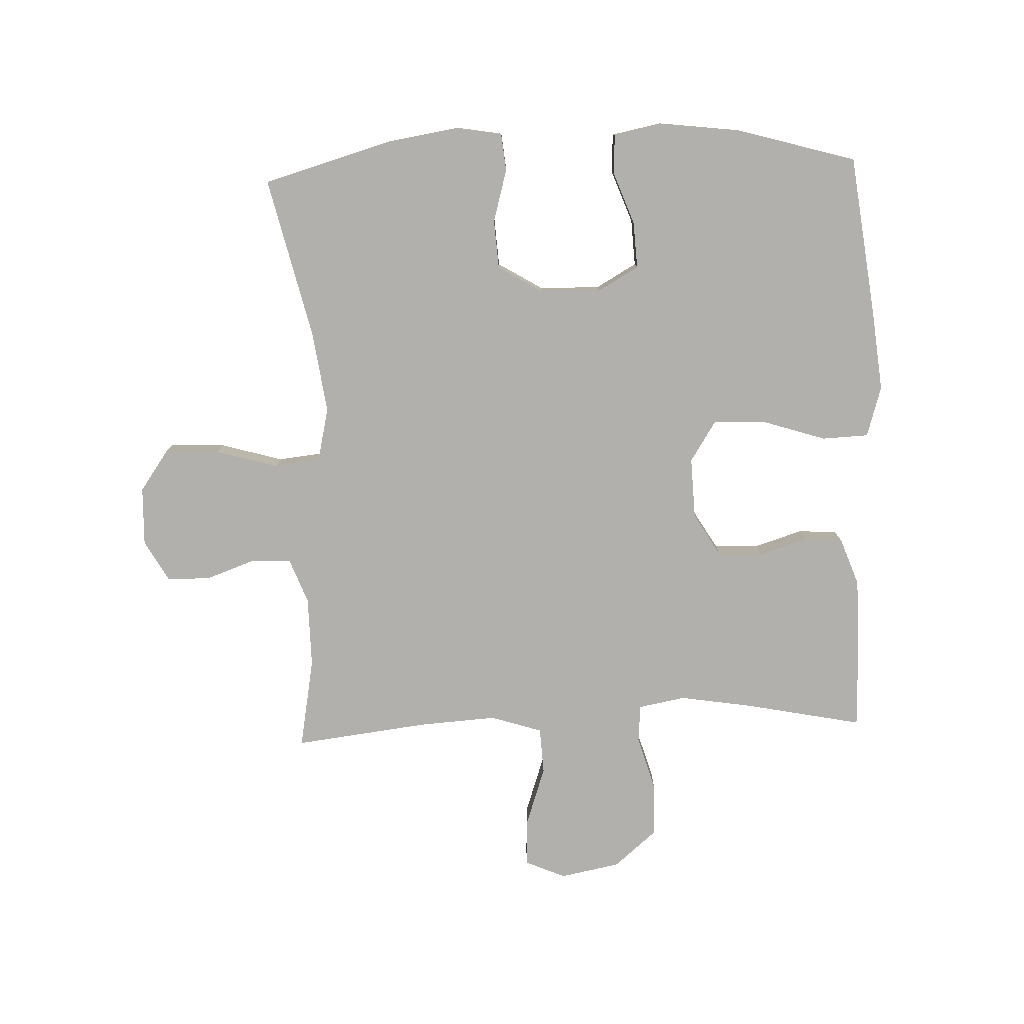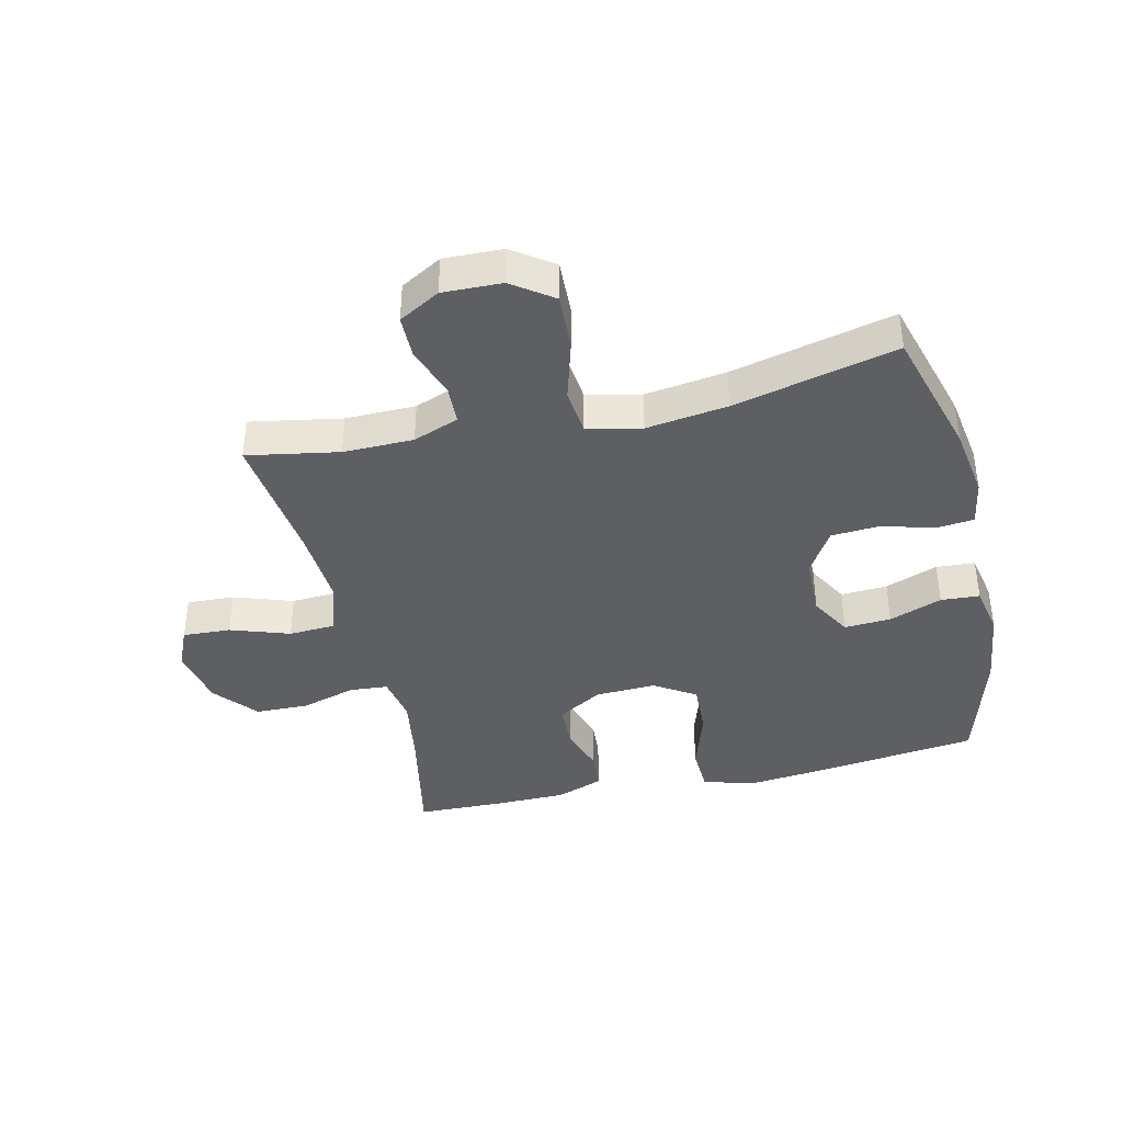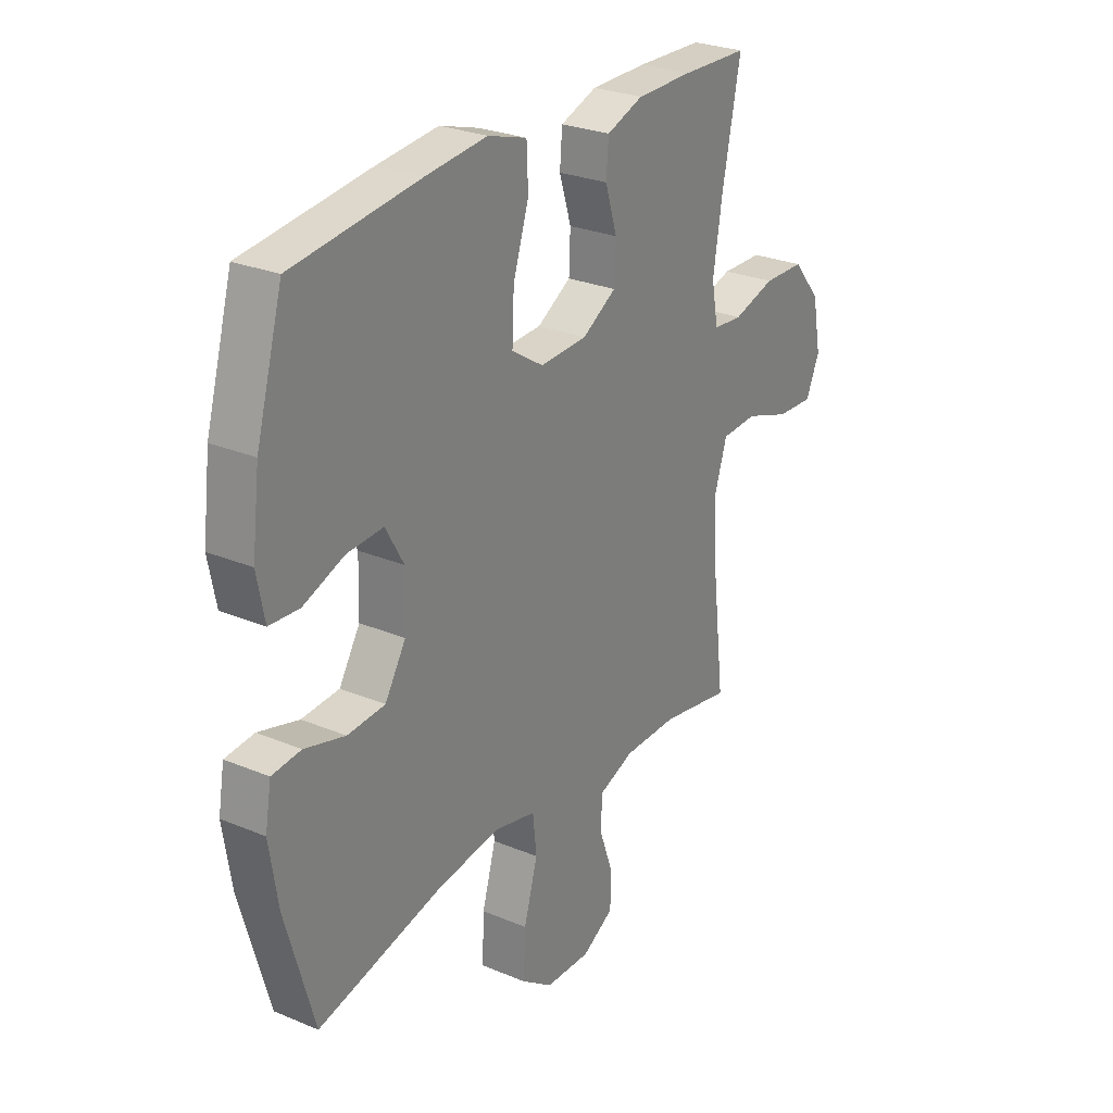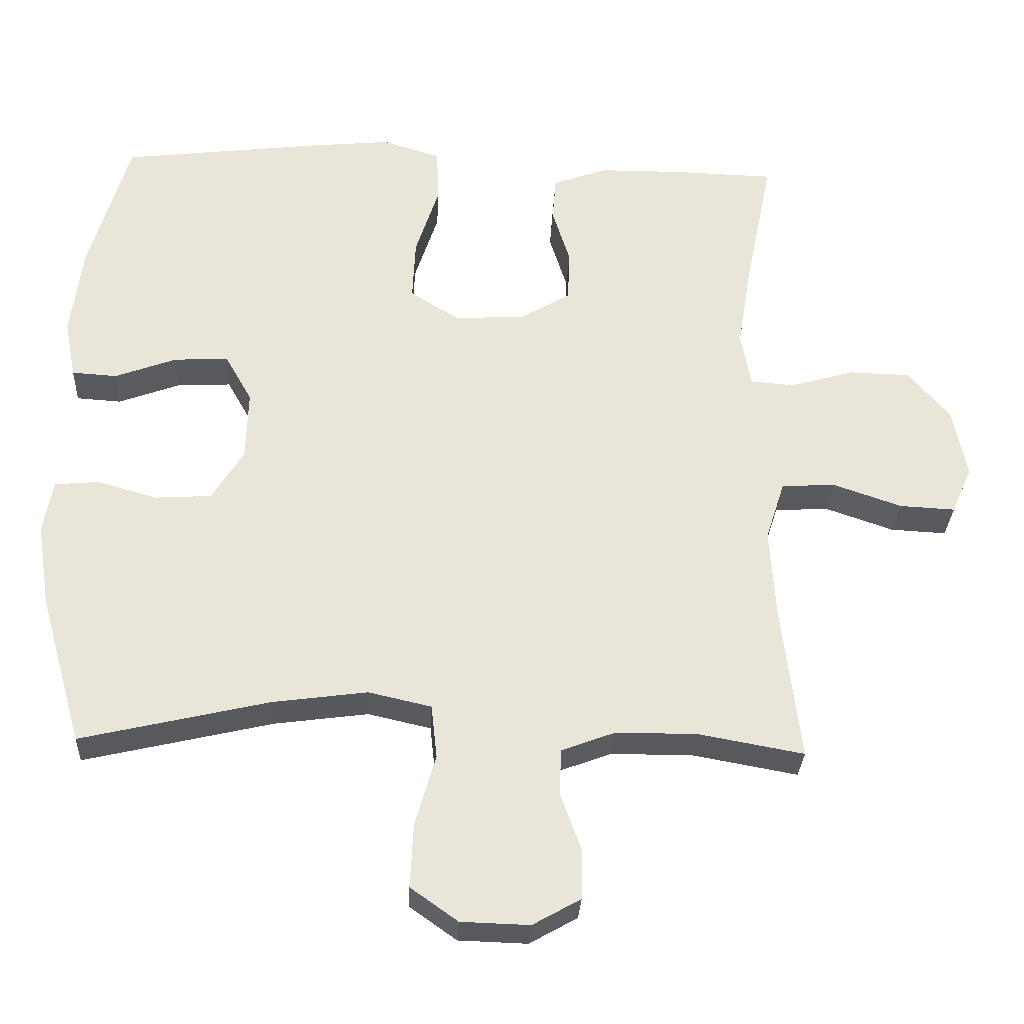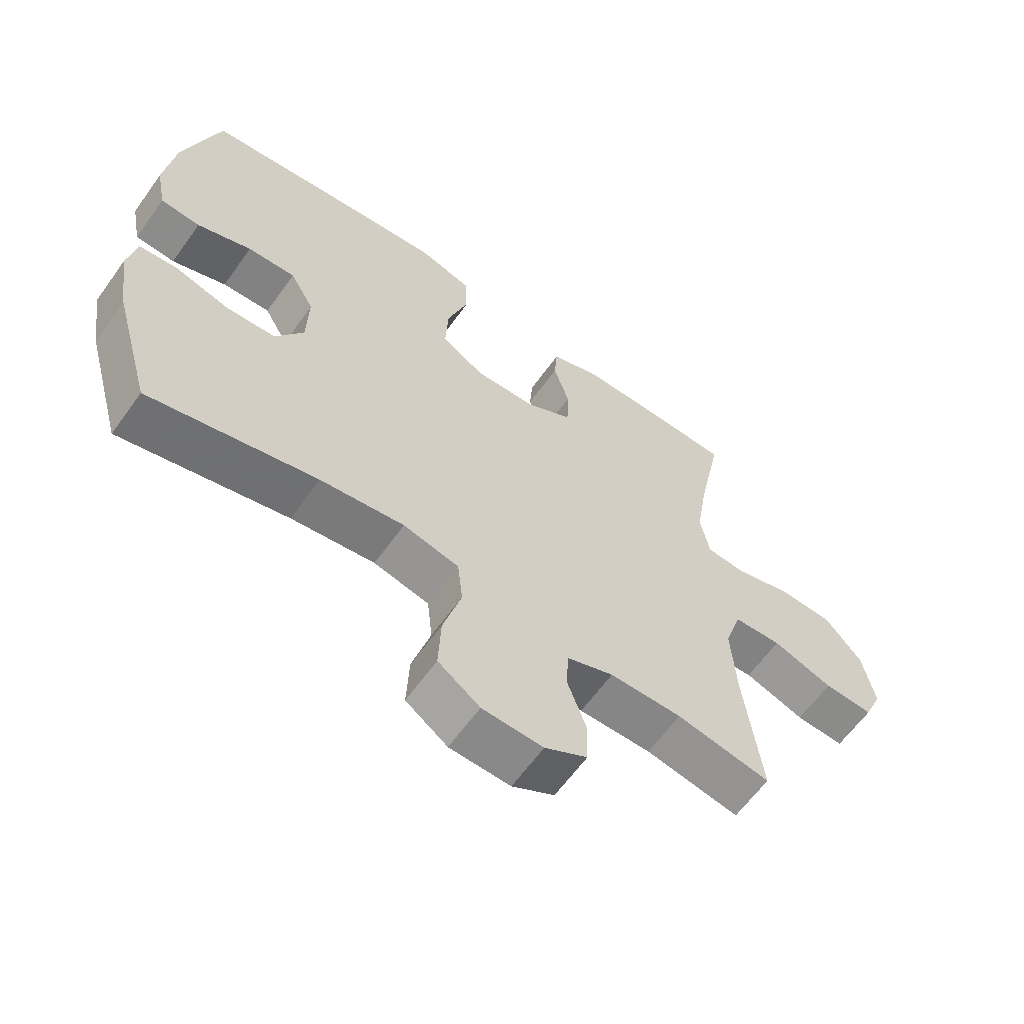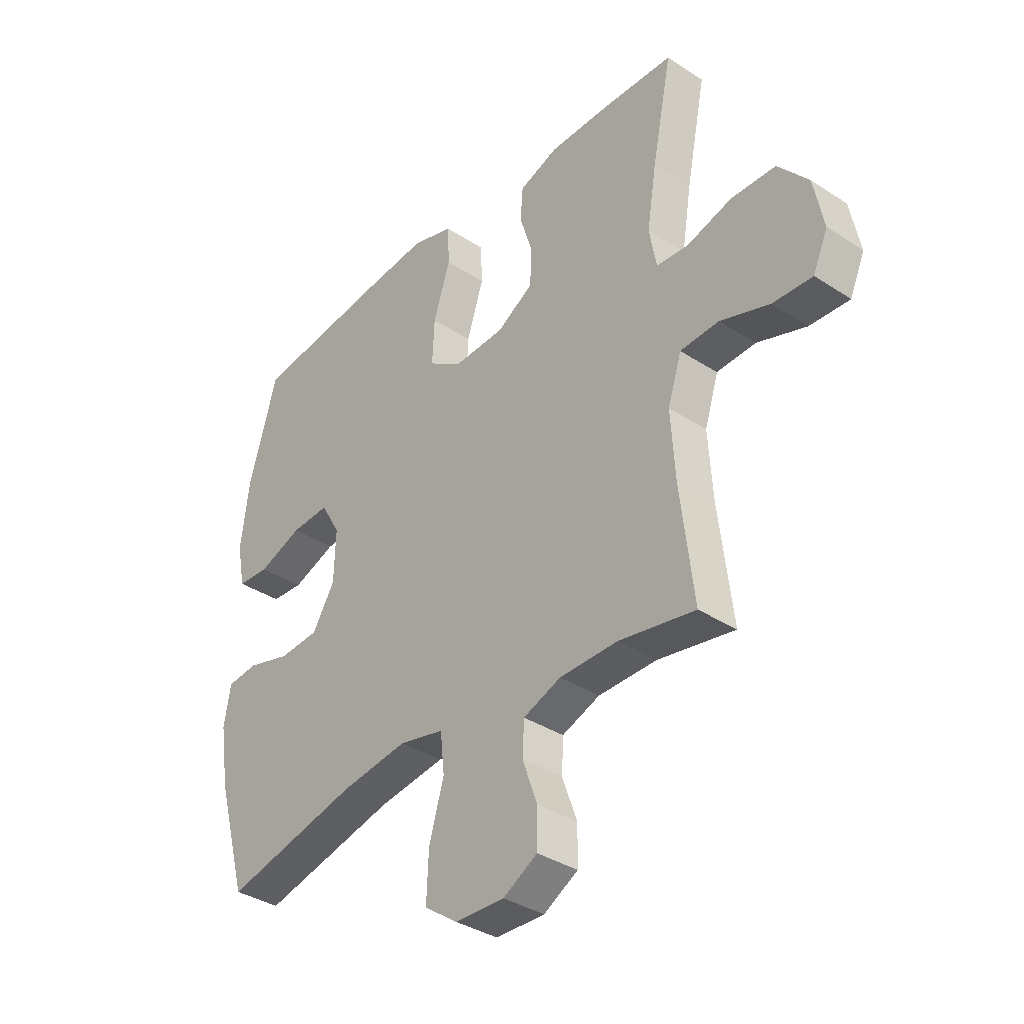
<metadata>
{"format":"obj","ext":"obj","renderer":"f3d","projection":"perspective","resolution":1024,"background":"white","views":[{"elev":-78.7,"azim":-87.8,"up":"+Y"},{"elev":-39.8,"azim":-166.8,"up":"+Y"},{"elev":27.0,"azim":-57.0,"up":"+Z"},{"elev":-30.2,"azim":-2.8,"up":"+Z"},{"elev":-62.3,"azim":-35.6,"up":"+Z"},{"elev":-36.3,"azim":49.6,"up":"+Z"}]}
</metadata>
<code>
v 0.5 0.07 0.5
v 0.461 0.07 0.307
v 0.442 0.07 0.189
v 0.456 0.07 0.112
v 0.518 0.07 0.107
v 0.607 0.07 0.133
v 0.694 0.07 0.131
v 0.753 0.07 0.061
v 0.772 0.07 -0.037
v 0.743 0.07 -0.103
v 0.665 0.07 -0.099
v 0.569 0.07 -0.066
v 0.493 0.07 -0.07
v 0.466 0.07 -0.154
v 0.474 0.07 -0.282
v 0.5 0.07 -0.5
v 0.351 0.07 -0.473
v 0.237 0.07 -0.474
v 0.163 0.07 -0.502
v 0.16 0.07 -0.566
v 0.189 0.07 -0.647
v 0.188 0.07 -0.718
v 0.121 0.07 -0.756
v 0.025 0.07 -0.753
v -0.041 0.07 -0.706
v -0.037 0.07 -0.616
v -0.008 0.07 -0.515
v -0.016 0.07 -0.44
v -0.104 0.07 -0.42
v -0.236 0.07 -0.438
v -0.5 0.07 -0.5
v -0.56 0.07 -0.289
v -0.578 0.07 -0.173
v -0.565 0.07 -0.098
v -0.504 0.07 -0.092
v -0.419 0.07 -0.116
v -0.34 0.07 -0.111
v -0.296 0.07 -0.039
v -0.293 0.07 0.06
v -0.331 0.07 0.127
v -0.407 0.07 0.123
v -0.493 0.07 0.091
v -0.556 0.07 0.095
v -0.572 0.07 0.177
v -0.556 0.07 0.305
v -0.5 0.07 0.5
v -0.233 0.07 0.533
v -0.105 0.07 0.546
v -0.023 0.07 0.521
v -0.02 0.07 0.445
v -0.053 0.07 0.343
v -0.057 0.07 0.256
v 0.01 0.07 0.213
v 0.109 0.07 0.217
v 0.181 0.07 0.26
v 0.184 0.07 0.332
v 0.159 0.07 0.412
v 0.164 0.07 0.475
v 0.241 0.07 0.503
v 0.359 0.07 0.504
v 0.5 0 0.5
v 0.461 0 0.307
v 0.442 0 0.189
v 0.456 0 0.112
v 0.518 0 0.107
v 0.607 0 0.133
v 0.694 0 0.131
v 0.753 0 0.061
v 0.772 0 -0.037
v 0.743 0 -0.103
v 0.665 0 -0.099
v 0.569 0 -0.066
v 0.493 0 -0.07
v 0.466 0 -0.154
v 0.474 0 -0.282
v 0.5 0 -0.5
v 0.351 0 -0.473
v 0.237 0 -0.474
v 0.163 0 -0.502
v 0.16 0 -0.566
v 0.189 0 -0.647
v 0.188 0 -0.718
v 0.121 0 -0.756
v 0.025 0 -0.753
v -0.041 0 -0.706
v -0.037 0 -0.616
v -0.008 0 -0.515
v -0.016 0 -0.44
v -0.104 0 -0.42
v -0.236 0 -0.438
v -0.5 0 -0.5
v -0.56 0 -0.289
v -0.578 0 -0.173
v -0.565 0 -0.098
v -0.504 0 -0.092
v -0.419 0 -0.116
v -0.34 0 -0.111
v -0.296 0 -0.039
v -0.293 0 0.06
v -0.331 0 0.127
v -0.407 0 0.123
v -0.493 0 0.091
v -0.556 0 0.095
v -0.572 0 0.177
v -0.556 0 0.305
v -0.5 0 0.5
v -0.233 0 0.533
v -0.105 0 0.546
v -0.023 0 0.521
v -0.02 0 0.445
v -0.053 0 0.343
v -0.057 0 0.256
v 0.01 0 0.213
v 0.109 0 0.217
v 0.181 0 0.26
v 0.184 0 0.332
v 0.159 0 0.412
v 0.164 0 0.475
v 0.241 0 0.503
v 0.359 0 0.504
f 59 60 1 2
f 56 57 58 59
f 55 56 59 2
f 54 55 2 3
f 53 54 3 4
f 48 49 50 51
f 48 51 52
f 47 48 52
f 46 47 52
f 45 46 52 53
f 41 42 43 44
f 40 41 44 45
f 33 34 35 36
f 33 36 37
f 30 31 32 33
f 29 30 33 37
f 28 29 37 38
f 24 25 26 27
f 24 27 28
f 23 24 28
f 20 21 22 23
f 19 20 23 28
f 18 19 28 38
f 15 16 17
f 14 15 17 18
f 13 14 18 38
f 9 10 11 12
f 5 6 7 8
f 4 5 8 9
f 40 45 53 4
f 12 13 38 39
f 12 39 40
f 4 9 12 40
f 62 61 120 119
f 119 118 117 116
f 62 119 116 115
f 63 62 115 114
f 64 63 114 113
f 111 110 109 108
f 112 111 108
f 112 108 107
f 112 107 106
f 113 112 106 105
f 104 103 102 101
f 105 104 101 100
f 96 95 94 93
f 97 96 93
f 93 92 91 90
f 97 93 90 89
f 98 97 89 88
f 87 86 85 84
f 88 87 84
f 88 84 83
f 83 82 81 80
f 88 83 80 79
f 98 88 79 78
f 77 76 75
f 78 77 75 74
f 98 78 74 73
f 72 71 70 69
f 68 67 66 65
f 69 68 65 64
f 64 113 105 100
f 99 98 73 72
f 100 99 72
f 100 72 69 64
f 1 61 62 2
f 2 62 63 3
f 3 63 64 4
f 4 64 65 5
f 5 65 66 6
f 6 66 67 7
f 7 67 68 8
f 8 68 69 9
f 9 69 70 10
f 10 70 71 11
f 11 71 72 12
f 12 72 73 13
f 13 73 74 14
f 14 74 75 15
f 15 75 76 16
f 16 76 77 17
f 17 77 78 18
f 18 78 79 19
f 19 79 80 20
f 20 80 81 21
f 21 81 82 22
f 22 82 83 23
f 23 83 84 24
f 24 84 85 25
f 25 85 86 26
f 26 86 87 27
f 27 87 88 28
f 28 88 89 29
f 29 89 90 30
f 30 90 91 31
f 31 91 92 32
f 32 92 93 33
f 33 93 94 34
f 34 94 95 35
f 35 95 96 36
f 36 96 97 37
f 37 97 98 38
f 38 98 99 39
f 39 99 100 40
f 40 100 101 41
f 41 101 102 42
f 42 102 103 43
f 43 103 104 44
f 44 104 105 45
f 45 105 106 46
f 46 106 107 47
f 47 107 108 48
f 48 108 109 49
f 49 109 110 50
f 50 110 111 51
f 51 111 112 52
f 52 112 113 53
f 53 113 114 54
f 54 114 115 55
f 55 115 116 56
f 56 116 117 57
f 57 117 118 58
f 58 118 119 59
f 59 119 120 60
f 60 120 61 1

</code>
